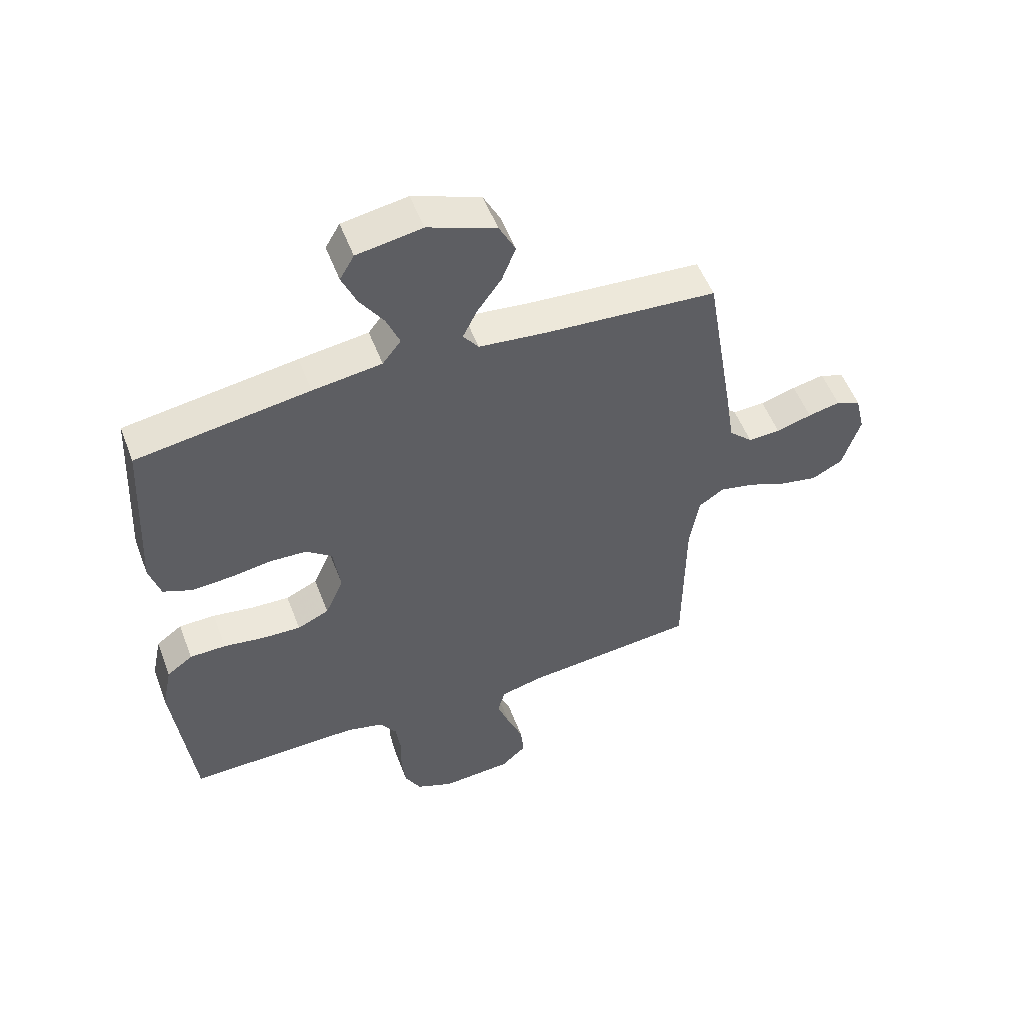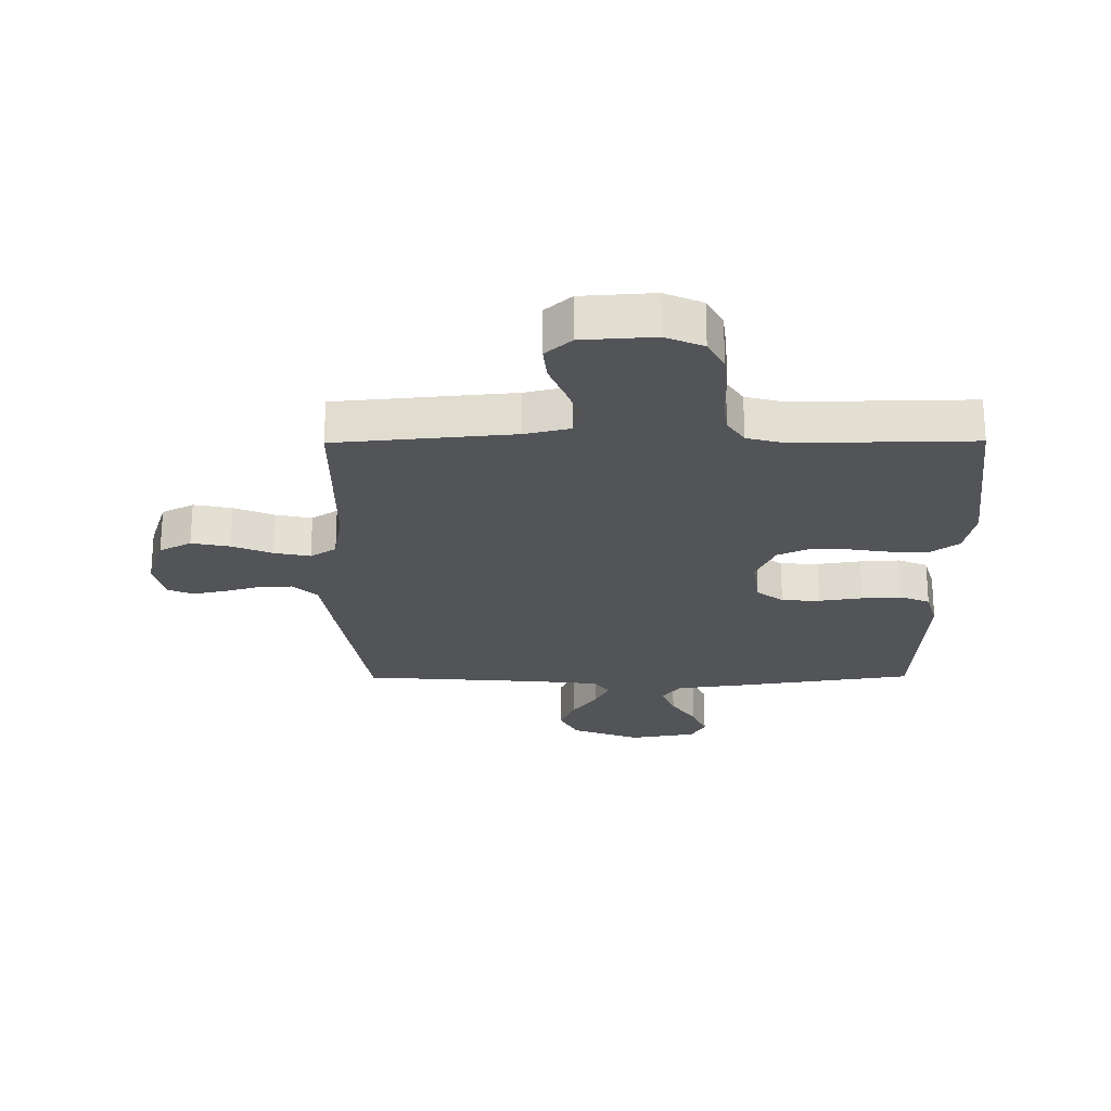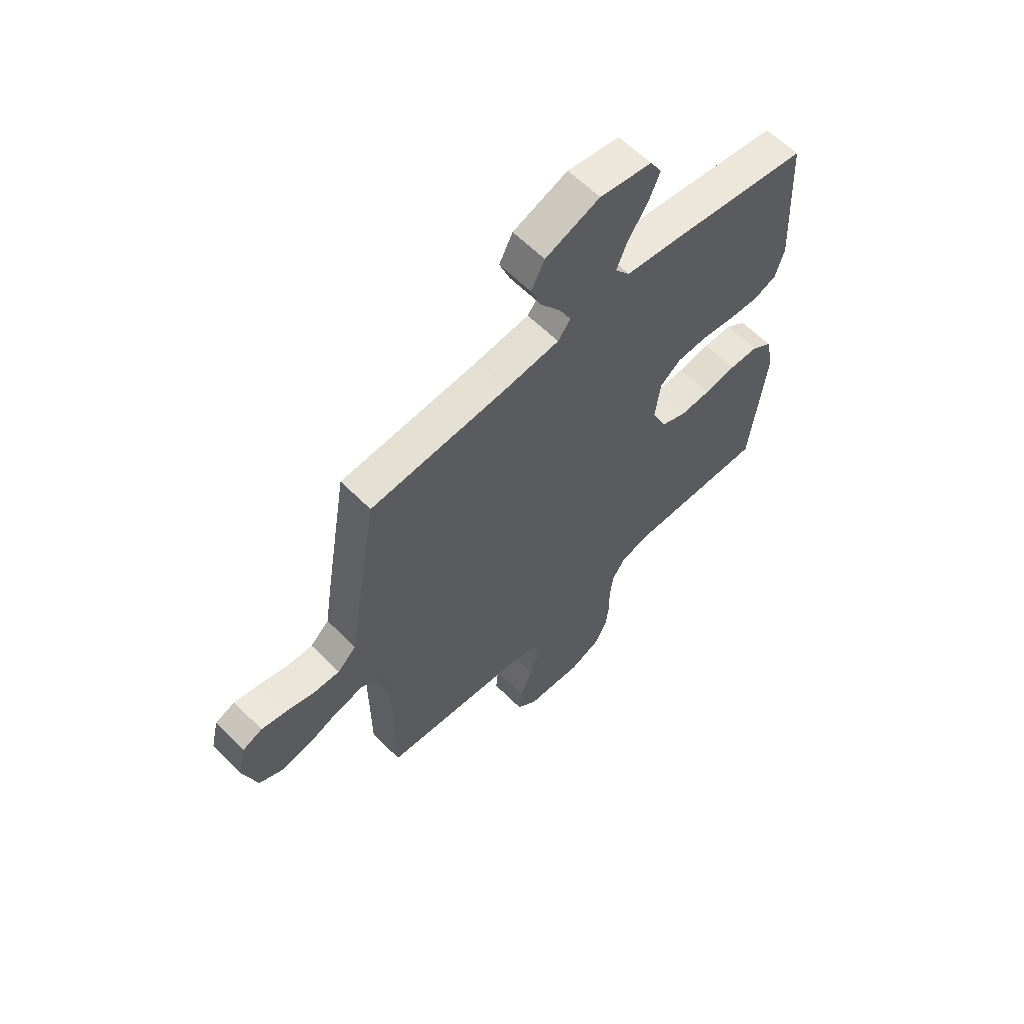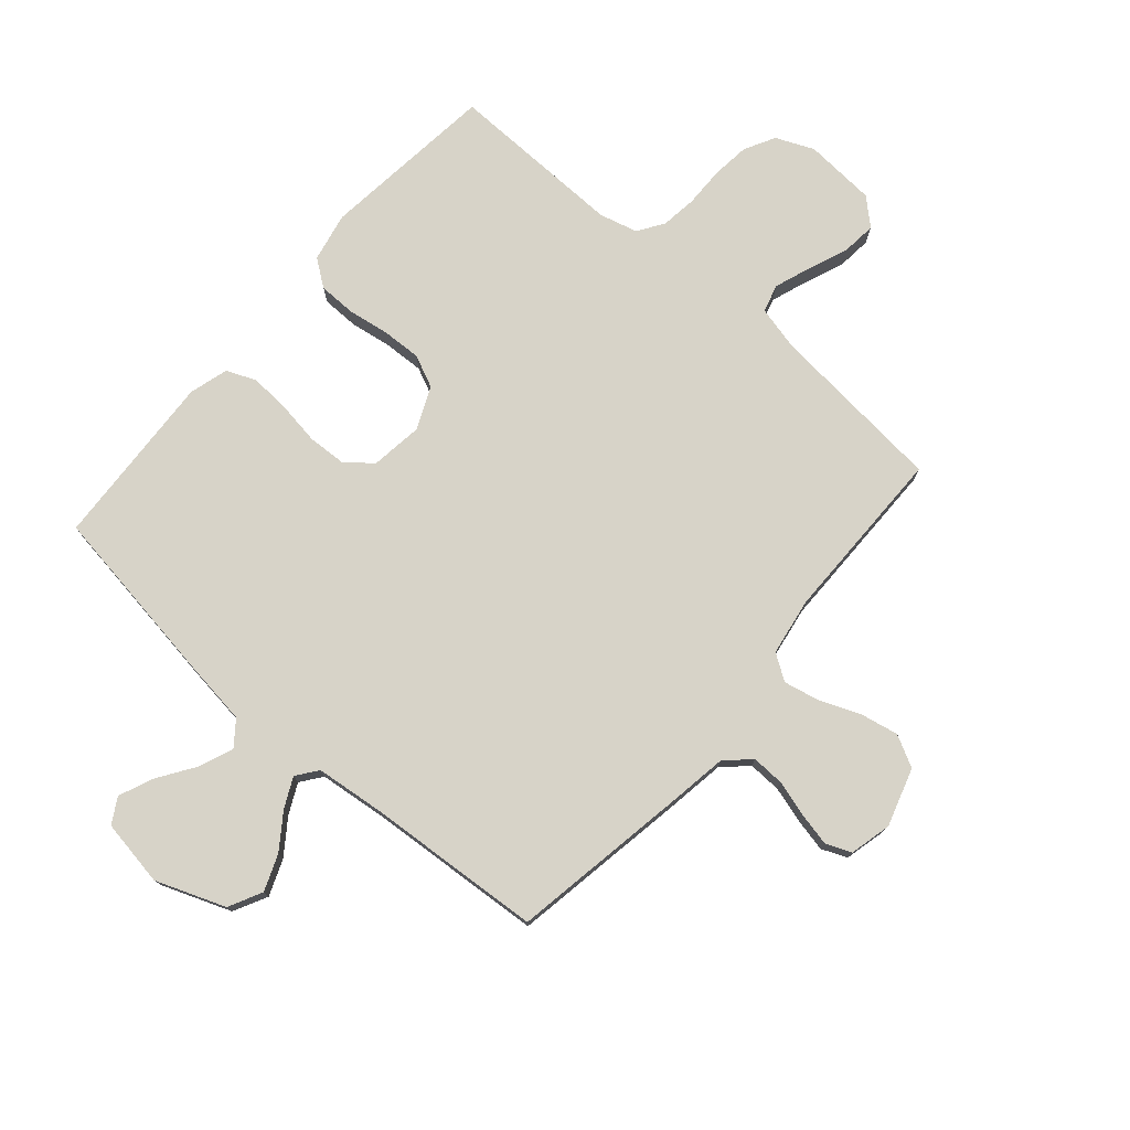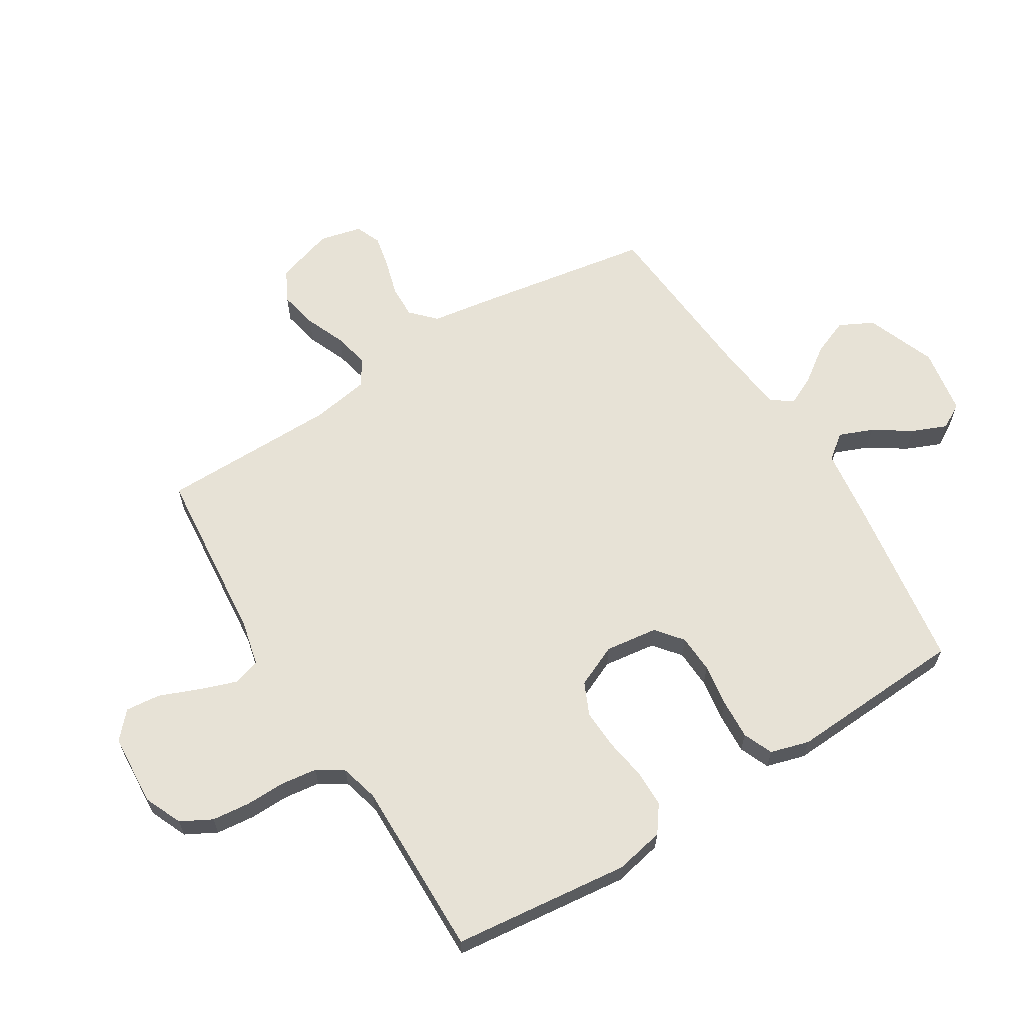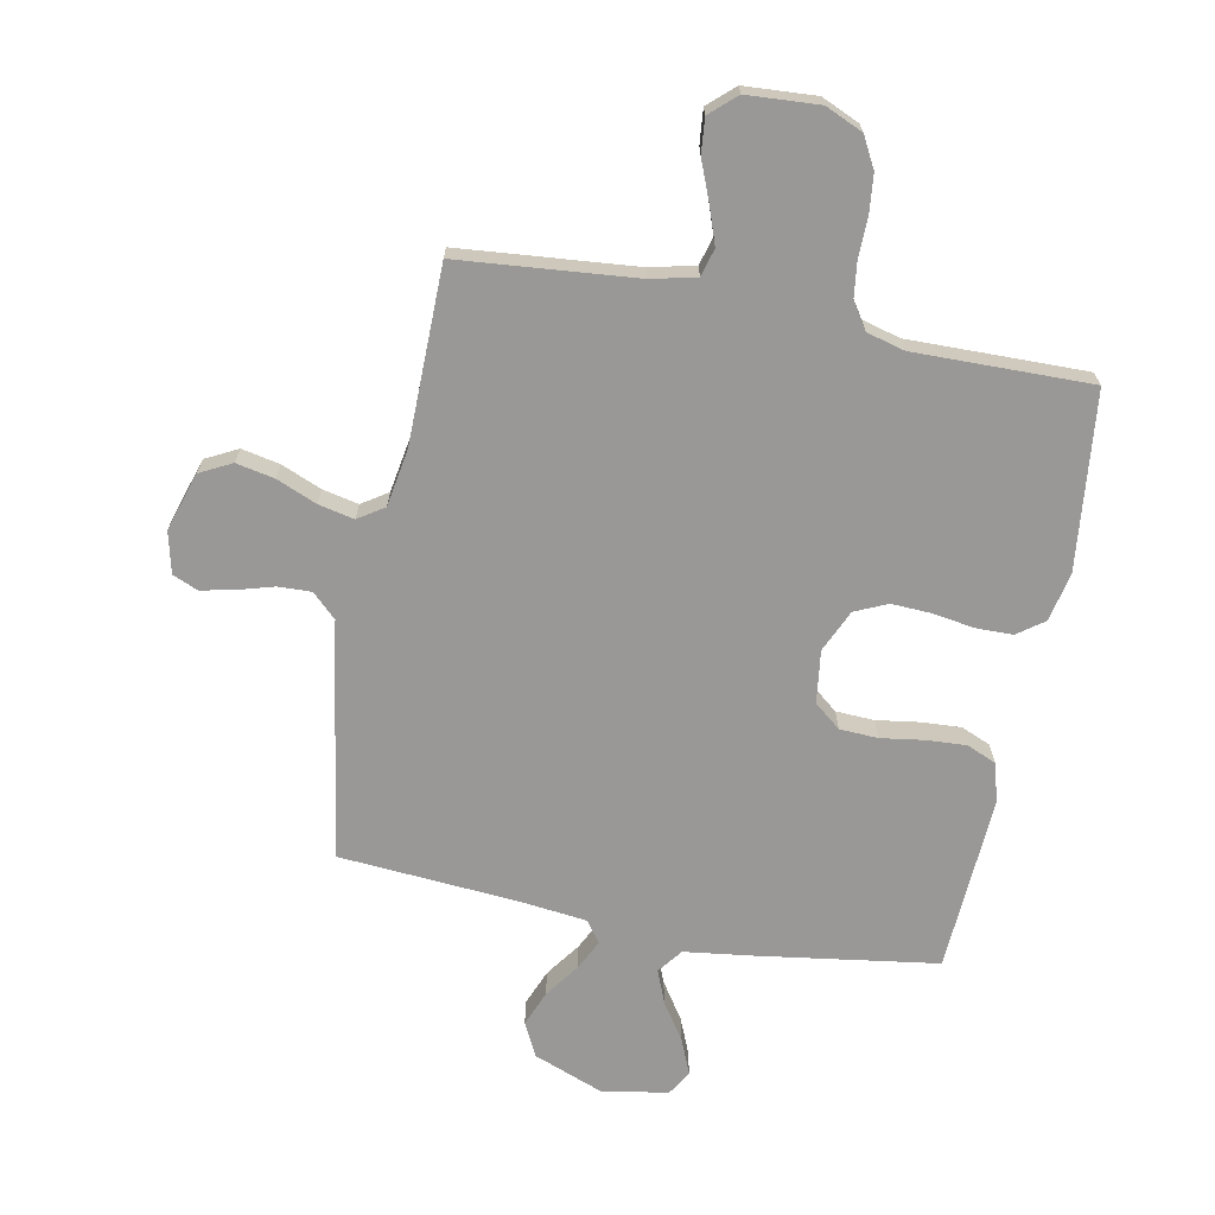
<metadata>
{"format":"obj","ext":"obj","renderer":"f3d","projection":"perspective","resolution":1024,"background":"white","views":[{"elev":53.5,"azim":-20.7,"up":"+Z"},{"elev":-23.6,"azim":-179.6,"up":"+Y"},{"elev":61.0,"azim":135.5,"up":"+Z"},{"elev":76.5,"azim":40.9,"up":"+Y"},{"elev":63.3,"azim":-121.9,"up":"+Y"},{"elev":-68.6,"azim":168.8,"up":"+Y"}]}
</metadata>
<code>
v 0.5 0.07 -0.5
v 0.2 0.07 -0.528
v 0.124 0.07 -0.546
v 0.111 0.07 -0.593
v 0.133 0.07 -0.655
v 0.16 0.07 -0.722
v 0.166 0.07 -0.781
v 0.122 0.07 -0.821
v 0 0.07 -0.829
v -0.064 0.07 -0.801
v -0.092 0.07 -0.749
v -0.099 0.07 -0.685
v -0.098 0.07 -0.617
v -0.106 0.07 -0.556
v -0.135 0.07 -0.512
v -0.2 0.07 -0.495
v -0.5 0.07 -0.5
v -0.534 0.07 -0.2
v -0.517 0.07 -0.117
v -0.472 0.07 -0.084
v -0.409 0.07 -0.083
v -0.339 0.07 -0.094
v -0.271 0.07 -0.097
v -0.216 0.07 -0.072
v -0.184 0.07 0
v -0.196 0.07 0.089
v -0.241 0.07 0.125
v -0.306 0.07 0.128
v -0.379 0.07 0.117
v -0.447 0.07 0.113
v -0.497 0.07 0.134
v -0.516 0.07 0.2
v -0.5 0.07 0.5
v -0.2 0.07 0.545
v -0.08 0.07 0.561
v -0.048 0.07 0.603
v -0.071 0.07 0.66
v -0.113 0.07 0.723
v -0.138 0.07 0.782
v -0.113 0.07 0.825
v 0 0.07 0.844
v 0.118 0.07 0.799
v 0.147 0.07 0.742
v 0.123 0.07 0.681
v 0.081 0.07 0.622
v 0.056 0.07 0.571
v 0.083 0.07 0.535
v 0.2 0.07 0.522
v 0.5 0.07 0.5
v 0.55 0.07 0.2
v 0.566 0.07 0.096
v 0.607 0.07 0.057
v 0.663 0.07 0.059
v 0.725 0.07 0.077
v 0.781 0.07 0.089
v 0.824 0.07 0.071
v 0.841 0.07 0
v 0.81 0.07 -0.099
v 0.756 0.07 -0.127
v 0.691 0.07 -0.114
v 0.623 0.07 -0.086
v 0.562 0.07 -0.073
v 0.518 0.07 -0.102
v 0.502 0.07 -0.2
v 0.5 0 -0.5
v 0.2 0 -0.528
v 0.124 0 -0.546
v 0.111 0 -0.593
v 0.133 0 -0.655
v 0.16 0 -0.722
v 0.166 0 -0.781
v 0.122 0 -0.821
v 0 0 -0.829
v -0.064 0 -0.801
v -0.092 0 -0.749
v -0.099 0 -0.685
v -0.098 0 -0.617
v -0.106 0 -0.556
v -0.135 0 -0.512
v -0.2 0 -0.495
v -0.5 0 -0.5
v -0.534 0 -0.2
v -0.517 0 -0.117
v -0.472 0 -0.084
v -0.409 0 -0.083
v -0.339 0 -0.094
v -0.271 0 -0.097
v -0.216 0 -0.072
v -0.184 0 0
v -0.196 0 0.089
v -0.241 0 0.125
v -0.306 0 0.128
v -0.379 0 0.117
v -0.447 0 0.113
v -0.497 0 0.134
v -0.516 0 0.2
v -0.5 0 0.5
v -0.2 0 0.545
v -0.08 0 0.561
v -0.048 0 0.603
v -0.071 0 0.66
v -0.113 0 0.723
v -0.138 0 0.782
v -0.113 0 0.825
v 0 0 0.844
v 0.118 0 0.799
v 0.147 0 0.742
v 0.123 0 0.681
v 0.081 0 0.622
v 0.056 0 0.571
v 0.083 0 0.535
v 0.2 0 0.522
v 0.5 0 0.5
v 0.55 0 0.2
v 0.566 0 0.096
v 0.607 0 0.057
v 0.663 0 0.059
v 0.725 0 0.077
v 0.781 0 0.089
v 0.824 0 0.071
v 0.841 0 0
v 0.81 0 -0.099
v 0.756 0 -0.127
v 0.691 0 -0.114
v 0.623 0 -0.086
v 0.562 0 -0.073
v 0.518 0 -0.102
v 0.502 0 -0.2
f 59 60 61
f 58 59 61
f 57 58 61
f 56 57 61
f 55 56 61
f 54 55 61
f 53 54 61
f 52 53 61 62
f 51 52 62 63
f 50 51 63
f 49 50 63
f 48 49 63
f 43 44 45
f 42 43 45
f 41 42 45
f 40 41 45
f 39 40 45
f 38 39 45
f 37 38 45
f 36 37 45 46
f 35 36 46 47
f 34 35 47
f 33 34 47
f 32 33 47
f 31 32 47
f 30 31 47
f 29 30 47
f 28 29 47
f 20 21 22
f 19 20 22
f 18 19 22
f 17 18 22
f 16 17 22
f 15 16 22 23
f 14 15 23 24
f 11 12 13
f 10 11 13
f 9 10 13
f 8 9 13
f 7 8 13
f 6 7 13
f 5 6 13
f 4 5 13 14
f 14 24 25
f 4 14 25
f 3 4 25
f 64 1 2
f 3 25 26
f 2 3 26
f 64 2 26
f 63 64 26
f 48 63 26 27
f 27 28 47 48
f 125 124 123
f 125 123 122
f 125 122 121
f 125 121 120
f 125 120 119
f 125 119 118
f 125 118 117
f 126 125 117 116
f 127 126 116 115
f 127 115 114
f 127 114 113
f 127 113 112
f 109 108 107
f 109 107 106
f 109 106 105
f 109 105 104
f 109 104 103
f 109 103 102
f 109 102 101
f 110 109 101 100
f 111 110 100 99
f 111 99 98
f 111 98 97
f 111 97 96
f 111 96 95
f 111 95 94
f 111 94 93
f 111 93 92
f 86 85 84
f 86 84 83
f 86 83 82
f 86 82 81
f 86 81 80
f 87 86 80 79
f 88 87 79 78
f 77 76 75
f 77 75 74
f 77 74 73
f 77 73 72
f 77 72 71
f 77 71 70
f 77 70 69
f 78 77 69 68
f 89 88 78
f 89 78 68
f 89 68 67
f 66 65 128
f 90 89 67
f 90 67 66
f 90 66 128
f 90 128 127
f 91 90 127 112
f 112 111 92 91
f 1 65 66 2
f 2 66 67 3
f 3 67 68 4
f 4 68 69 5
f 5 69 70 6
f 6 70 71 7
f 7 71 72 8
f 8 72 73 9
f 9 73 74 10
f 10 74 75 11
f 11 75 76 12
f 12 76 77 13
f 13 77 78 14
f 14 78 79 15
f 15 79 80 16
f 16 80 81 17
f 17 81 82 18
f 18 82 83 19
f 19 83 84 20
f 20 84 85 21
f 21 85 86 22
f 22 86 87 23
f 23 87 88 24
f 24 88 89 25
f 25 89 90 26
f 26 90 91 27
f 27 91 92 28
f 28 92 93 29
f 29 93 94 30
f 30 94 95 31
f 31 95 96 32
f 32 96 97 33
f 33 97 98 34
f 34 98 99 35
f 35 99 100 36
f 36 100 101 37
f 37 101 102 38
f 38 102 103 39
f 39 103 104 40
f 40 104 105 41
f 41 105 106 42
f 42 106 107 43
f 43 107 108 44
f 44 108 109 45
f 45 109 110 46
f 46 110 111 47
f 47 111 112 48
f 48 112 113 49
f 49 113 114 50
f 50 114 115 51
f 51 115 116 52
f 52 116 117 53
f 53 117 118 54
f 54 118 119 55
f 55 119 120 56
f 56 120 121 57
f 57 121 122 58
f 58 122 123 59
f 59 123 124 60
f 60 124 125 61
f 61 125 126 62
f 62 126 127 63
f 63 127 128 64
f 64 128 65 1

</code>
